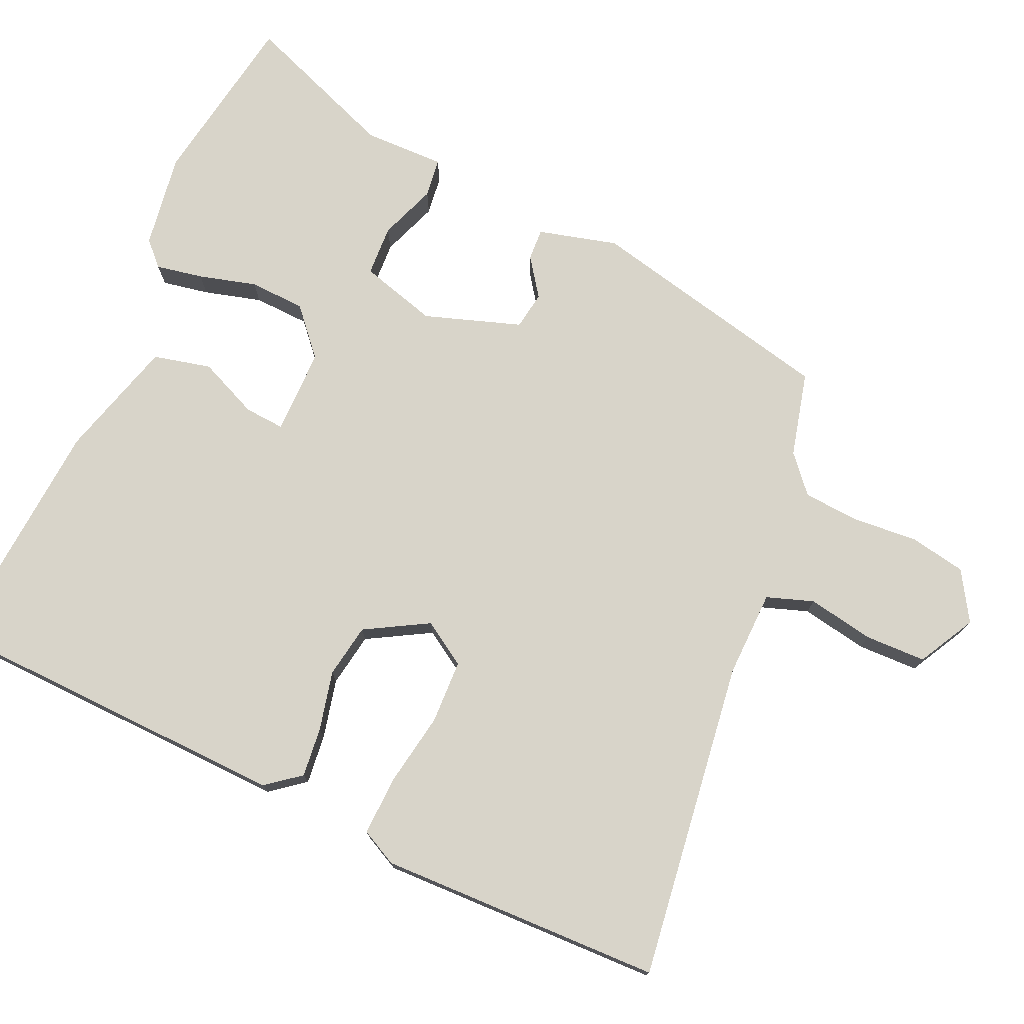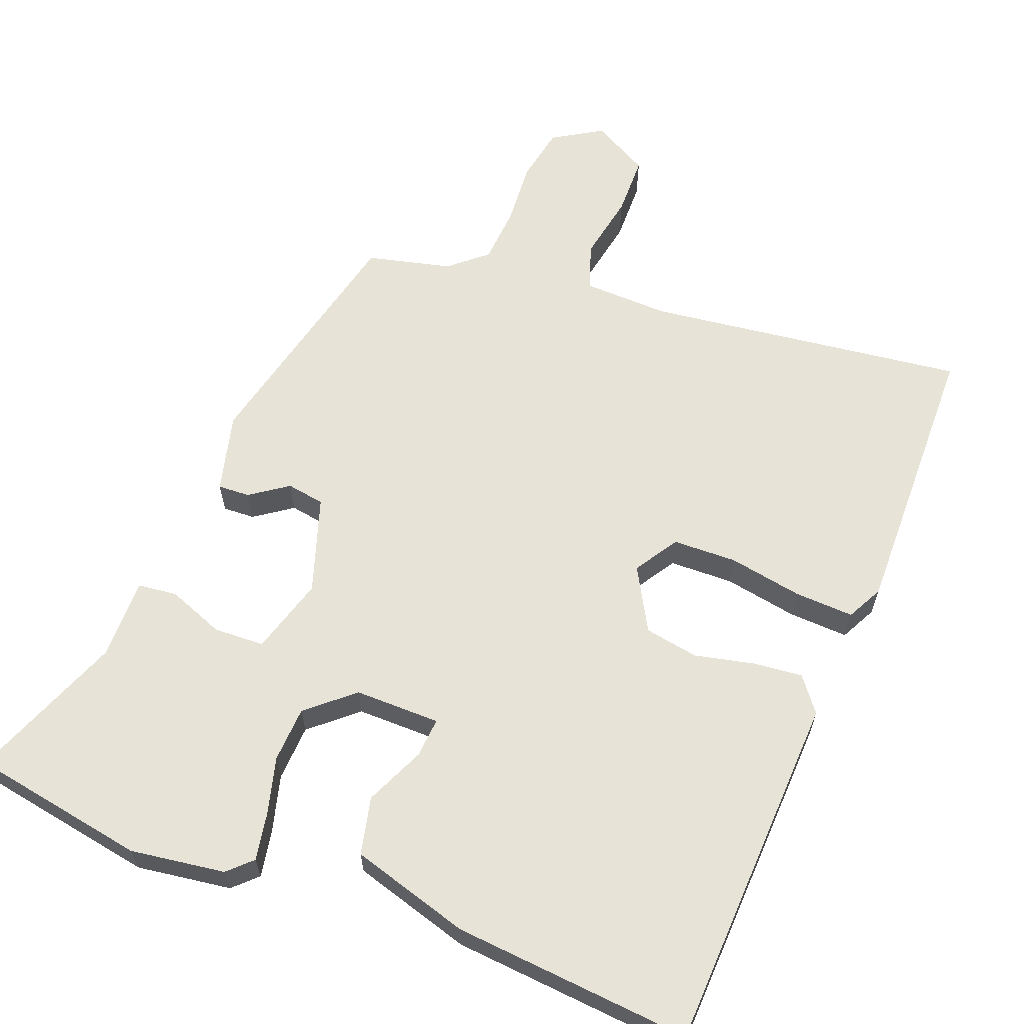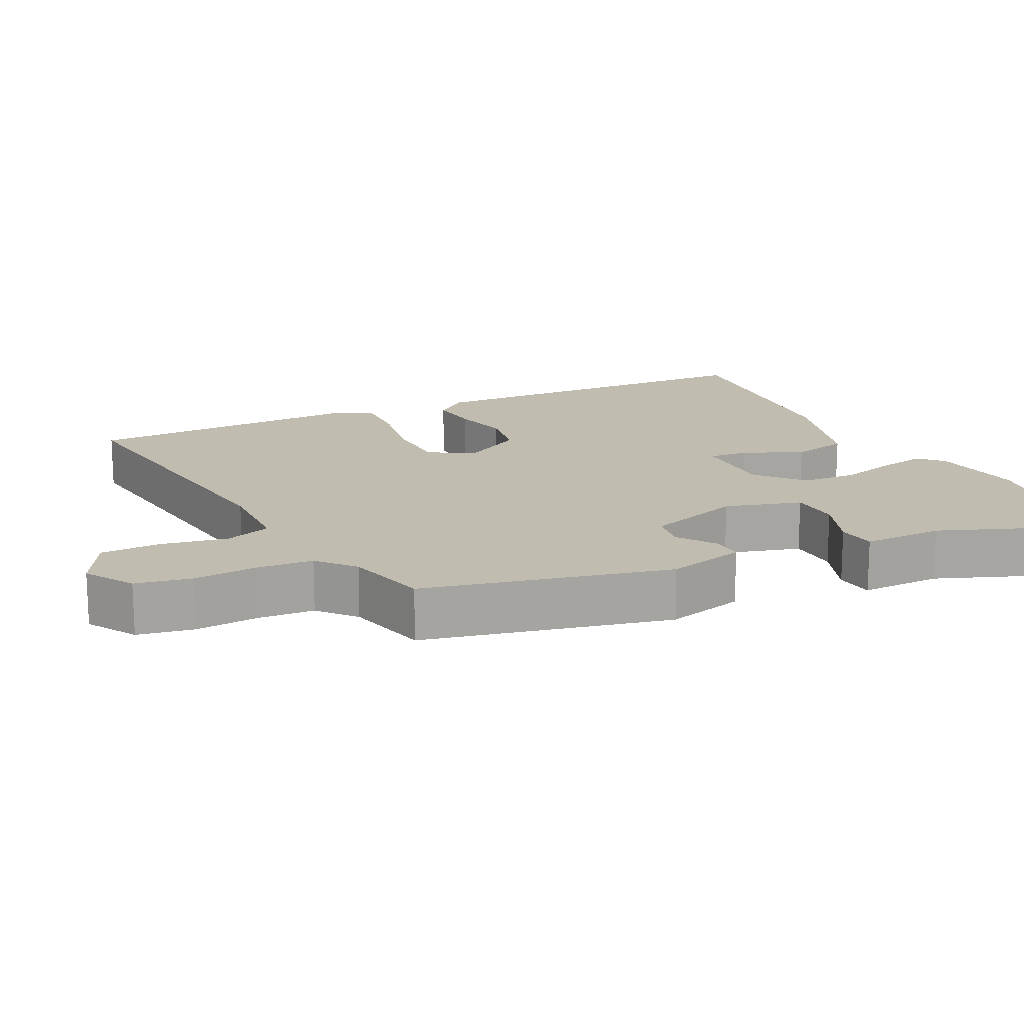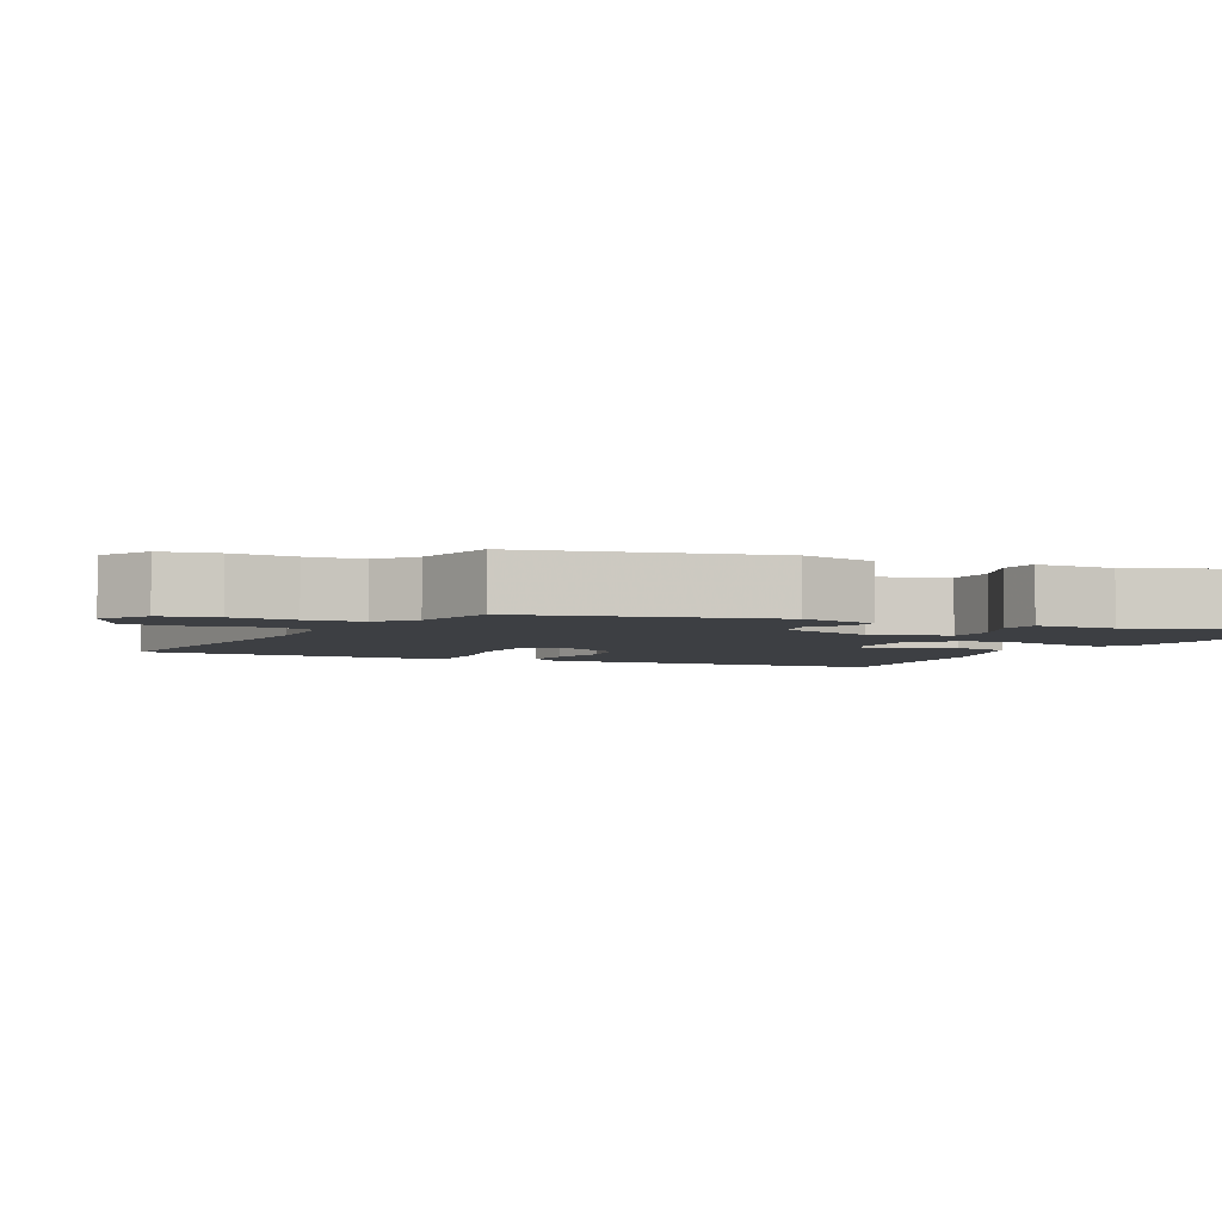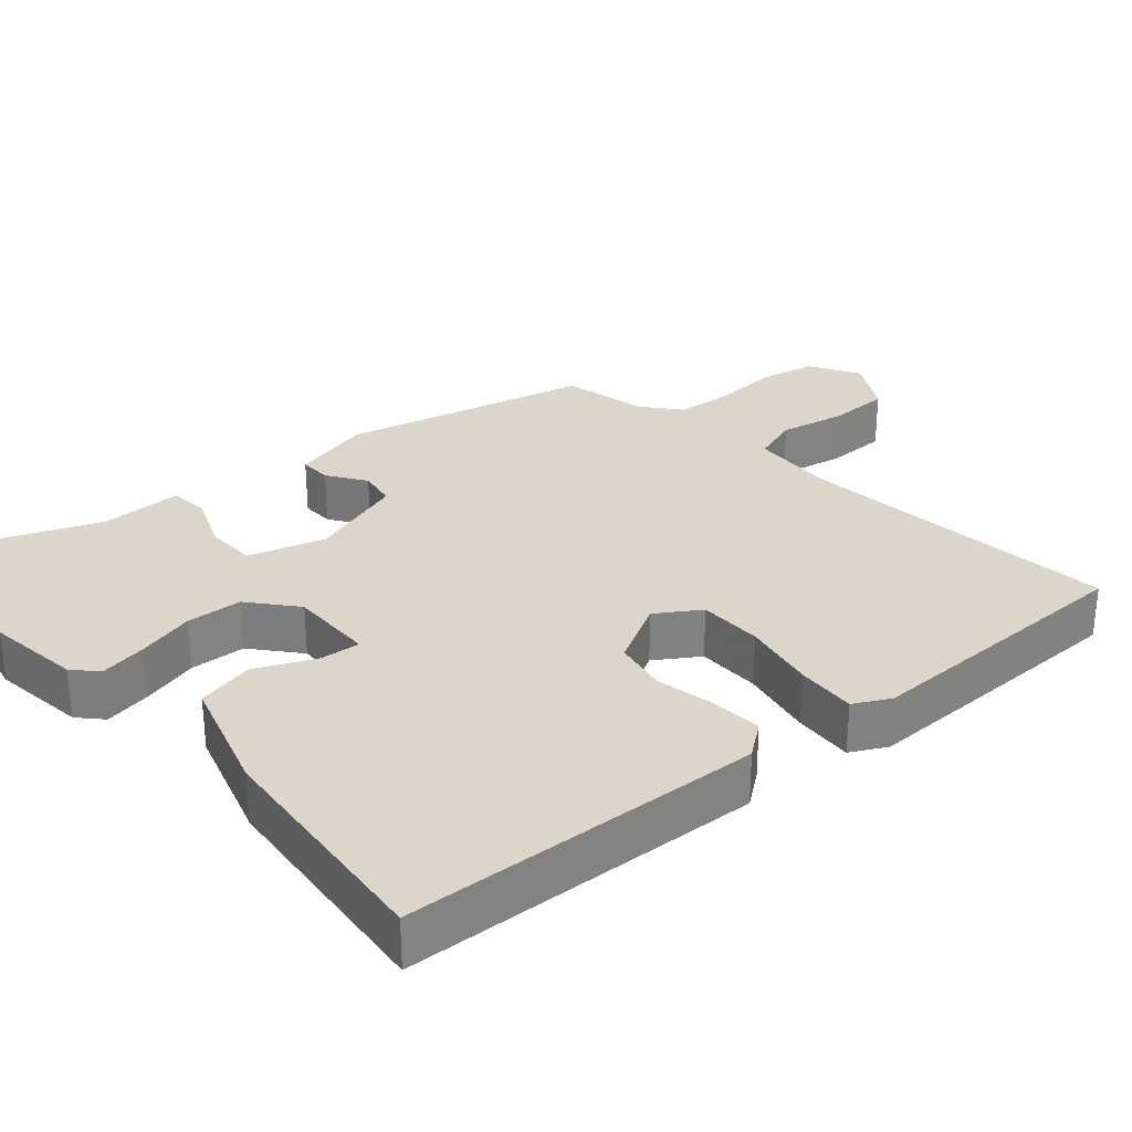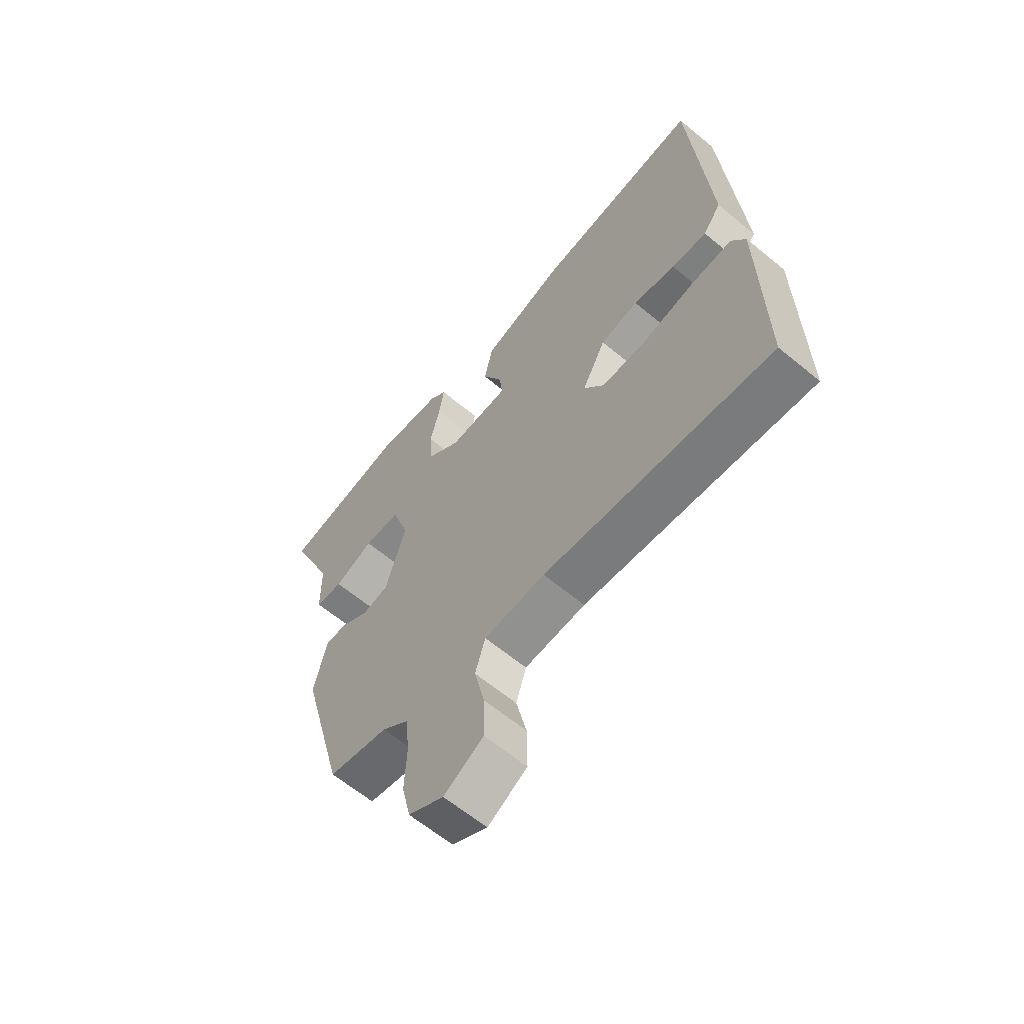
<metadata>
{"format":"obj","ext":"obj","renderer":"f3d","projection":"perspective","resolution":1024,"background":"white","views":[{"elev":75.6,"azim":112.2,"up":"+Y"},{"elev":62.6,"azim":19.6,"up":"+Y"},{"elev":16.6,"azim":-118.1,"up":"+Y"},{"elev":-3.9,"azim":-117.1,"up":"+Y"},{"elev":30.0,"azim":47.9,"up":"+Y"},{"elev":-63.1,"azim":50.1,"up":"+Z"}]}
</metadata>
<code>
v 0.498 0.07 -0.578
v 0.056 0.07 -0.534
v -0.063 0.07 -0.541
v -0.083 0.07 -0.606
v -0.063 0.07 -0.697
v -0.062 0.07 -0.781
v -0.139 0.07 -0.826
v -0.208 0.07 -0.787
v -0.225 0.07 -0.71
v -0.221 0.07 -0.621
v -0.229 0.07 -0.543
v -0.281 0.07 -0.501
v -0.398 0.07 -0.476
v -0.487 0.07 -0.137
v -0.462 0.07 -0.027
v -0.418 0.07 -0.028
v -0.365 0.07 -0.063
v -0.313 0.07 -0.053
v -0.273 0.07 0.081
v -0.307 0.07 0.186
v -0.377 0.07 0.187
v -0.454 0.07 0.155
v -0.508 0.07 0.16
v -0.51 0.07 0.272
v -0.598 0.07 0.48
v -0.357 0.07 0.529
v -0.226 0.07 0.514
v -0.193 0.07 0.484
v -0.203 0.07 0.419
v -0.222 0.07 0.339
v -0.216 0.07 0.262
v -0.151 0.07 0.209
v -0.033 0.07 0.213
v -0.039 0.07 0.268
v -0.078 0.07 0.349
v -0.062 0.07 0.429
v 0.101 0.07 0.482
v 0.428 0.07 0.519
v 0.462 0.07 0.024
v 0.427 0.07 -0.024
v 0.358 0.07 -0.019
v 0.276 0.07 -0.003
v 0.202 0.07 -0.018
v 0.156 0.07 -0.106
v 0.196 0.07 -0.165
v 0.284 0.07 -0.165
v 0.385 0.07 -0.144
v 0.467 0.07 -0.138
v 0.494 0.07 -0.187
v 0.498 0 -0.578
v 0.056 0 -0.534
v -0.063 0 -0.541
v -0.083 0 -0.606
v -0.063 0 -0.697
v -0.062 0 -0.781
v -0.139 0 -0.826
v -0.208 0 -0.787
v -0.225 0 -0.71
v -0.221 0 -0.621
v -0.229 0 -0.543
v -0.281 0 -0.501
v -0.398 0 -0.476
v -0.487 0 -0.137
v -0.462 0 -0.027
v -0.418 0 -0.028
v -0.365 0 -0.063
v -0.313 0 -0.053
v -0.273 0 0.081
v -0.307 0 0.186
v -0.377 0 0.187
v -0.454 0 0.155
v -0.508 0 0.16
v -0.51 0 0.272
v -0.598 0 0.48
v -0.357 0 0.529
v -0.226 0 0.514
v -0.193 0 0.484
v -0.203 0 0.419
v -0.222 0 0.339
v -0.216 0 0.262
v -0.151 0 0.209
v -0.033 0 0.213
v -0.039 0 0.268
v -0.078 0 0.349
v -0.062 0 0.429
v 0.101 0 0.482
v 0.428 0 0.519
v 0.462 0 0.024
v 0.427 0 -0.024
v 0.358 0 -0.019
v 0.276 0 -0.003
v 0.202 0 -0.018
v 0.156 0 -0.106
v 0.196 0 -0.165
v 0.284 0 -0.165
v 0.385 0 -0.144
v 0.467 0 -0.138
v 0.494 0 -0.187
f 46 47 48 49
f 45 46 49 1
f 39 40 41 42
f 37 38 39 42
f 37 42 43
f 34 35 36 37
f 33 34 37 43
f 32 33 43 44
f 27 28 29 30
f 25 26 27 30
f 24 25 30 31
f 21 22 23 24
f 20 21 24 31
f 19 20 31 32
f 14 15 16 17
f 12 13 14 17
f 11 12 17 18
f 7 8 9 10
f 7 10 11
f 4 5 6 7
f 4 7 11 18
f 45 1 2
f 45 2 3
f 44 45 3
f 32 44 3
f 18 19 32
f 3 4 18 32
f 98 97 96 95
f 50 98 95 94
f 91 90 89 88
f 91 88 87 86
f 92 91 86
f 86 85 84 83
f 92 86 83 82
f 93 92 82 81
f 79 78 77 76
f 79 76 75 74
f 80 79 74 73
f 73 72 71 70
f 80 73 70 69
f 81 80 69 68
f 66 65 64 63
f 66 63 62 61
f 67 66 61 60
f 59 58 57 56
f 60 59 56
f 56 55 54 53
f 67 60 56 53
f 51 50 94
f 52 51 94
f 52 94 93
f 52 93 81
f 81 68 67
f 81 67 53 52
f 1 50 51 2
f 2 51 52 3
f 3 52 53 4
f 4 53 54 5
f 5 54 55 6
f 6 55 56 7
f 7 56 57 8
f 8 57 58 9
f 9 58 59 10
f 10 59 60 11
f 11 60 61 12
f 12 61 62 13
f 13 62 63 14
f 14 63 64 15
f 15 64 65 16
f 16 65 66 17
f 17 66 67 18
f 18 67 68 19
f 19 68 69 20
f 20 69 70 21
f 21 70 71 22
f 22 71 72 23
f 23 72 73 24
f 24 73 74 25
f 25 74 75 26
f 26 75 76 27
f 27 76 77 28
f 28 77 78 29
f 29 78 79 30
f 30 79 80 31
f 31 80 81 32
f 32 81 82 33
f 33 82 83 34
f 34 83 84 35
f 35 84 85 36
f 36 85 86 37
f 37 86 87 38
f 38 87 88 39
f 39 88 89 40
f 40 89 90 41
f 41 90 91 42
f 42 91 92 43
f 43 92 93 44
f 44 93 94 45
f 45 94 95 46
f 46 95 96 47
f 47 96 97 48
f 48 97 98 49
f 49 98 50 1

</code>
